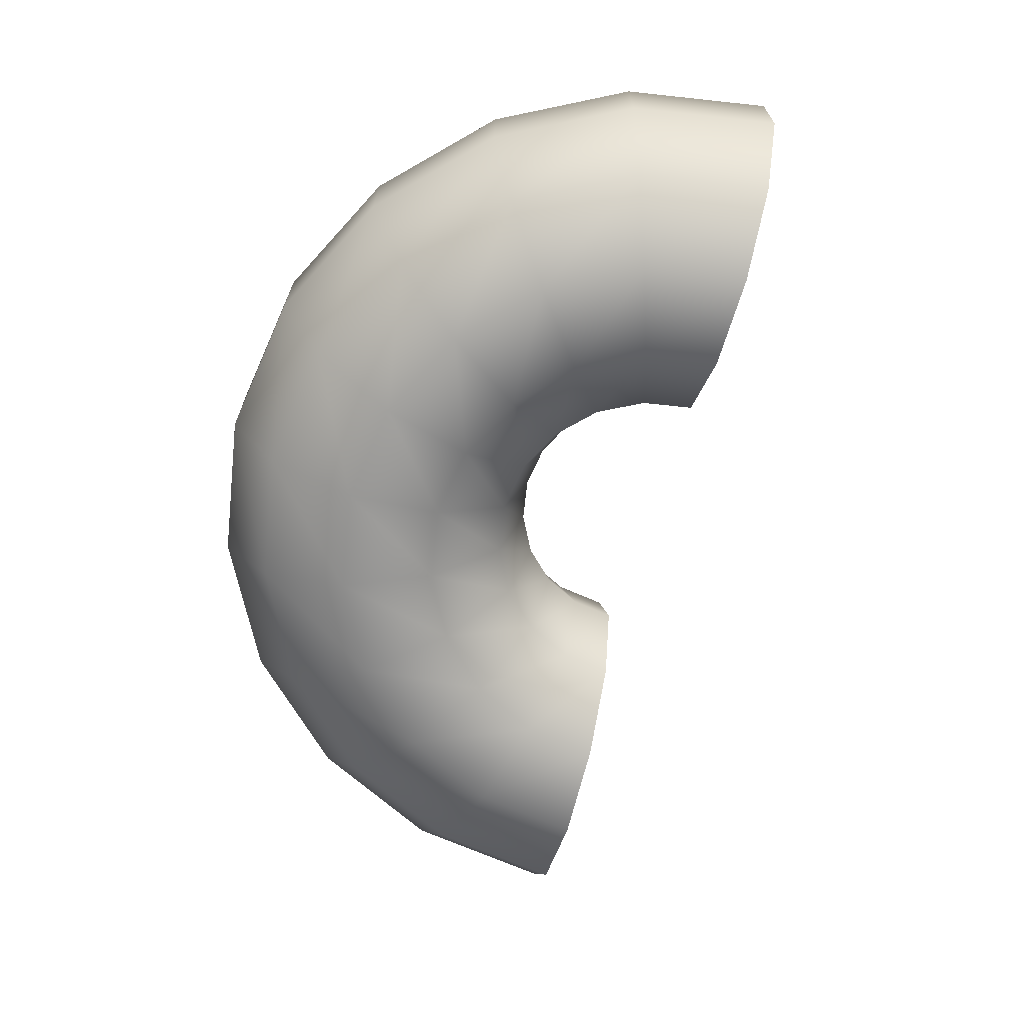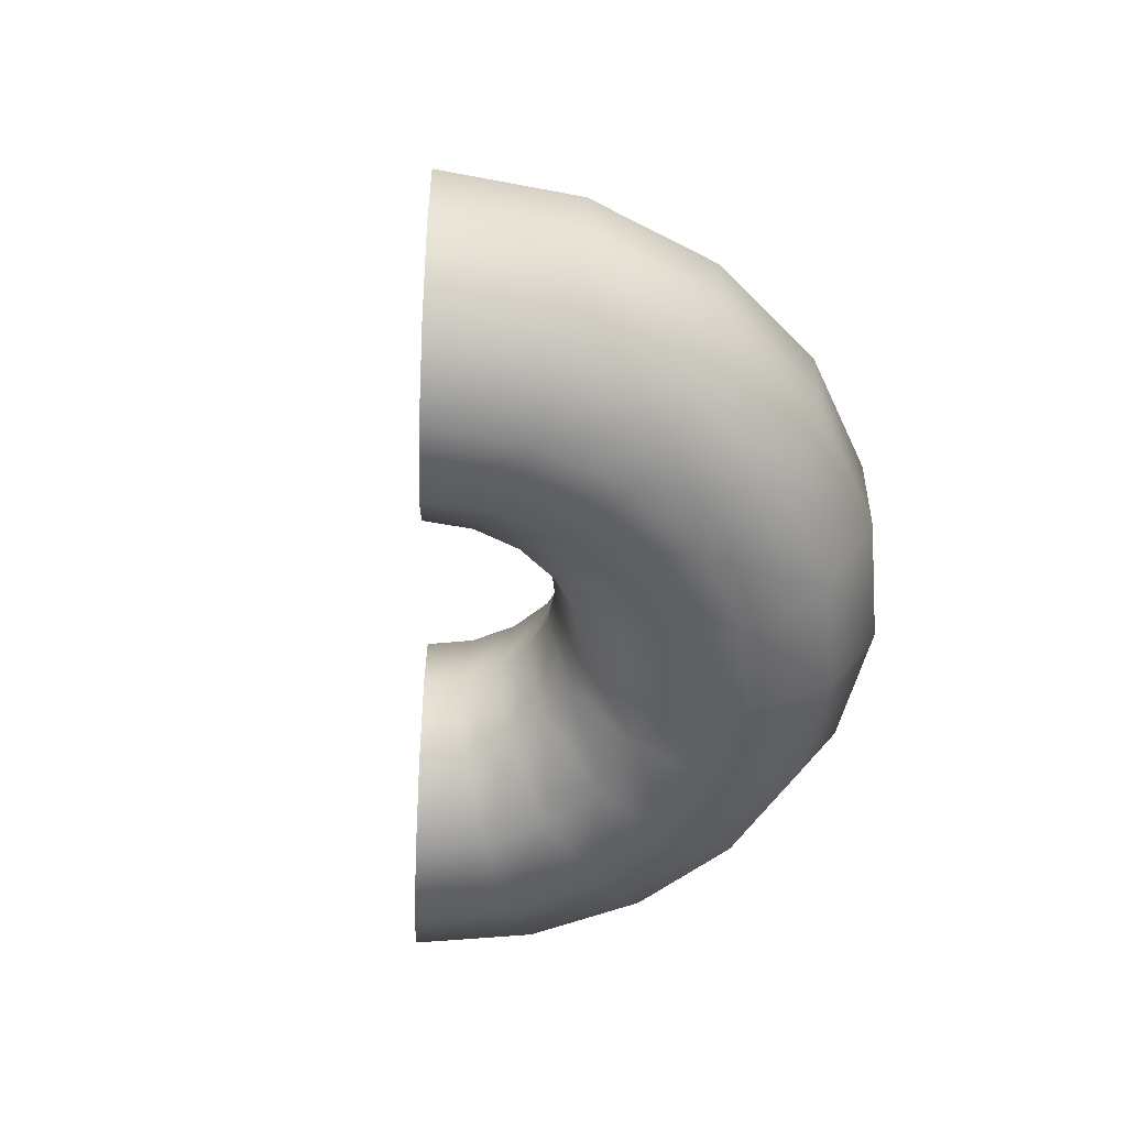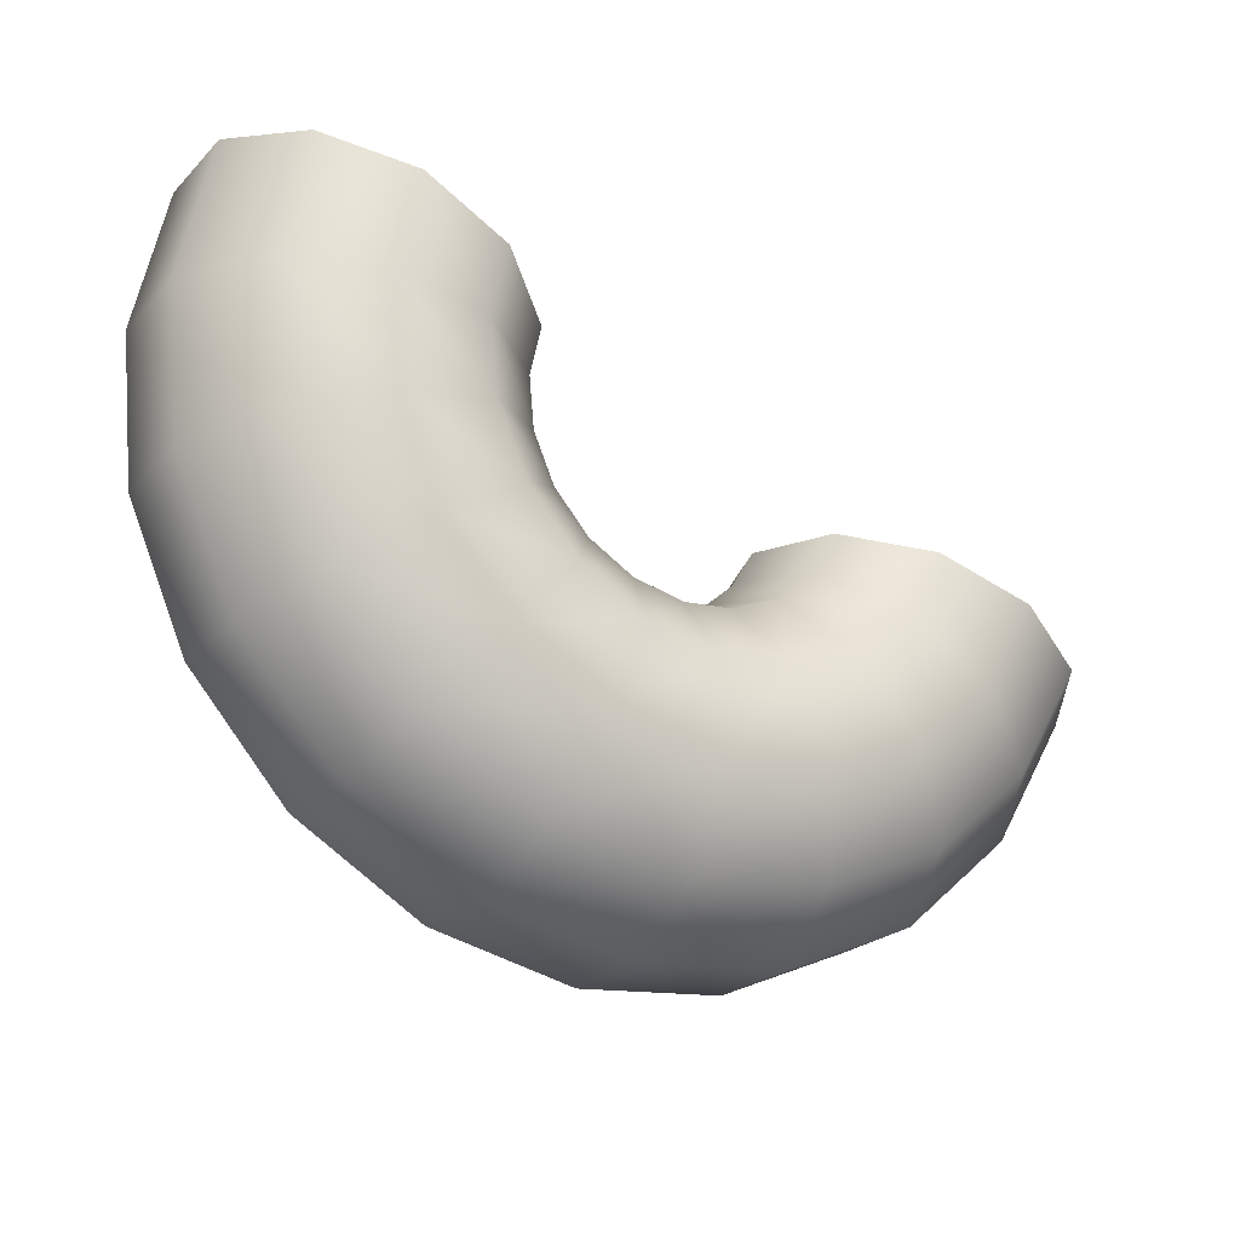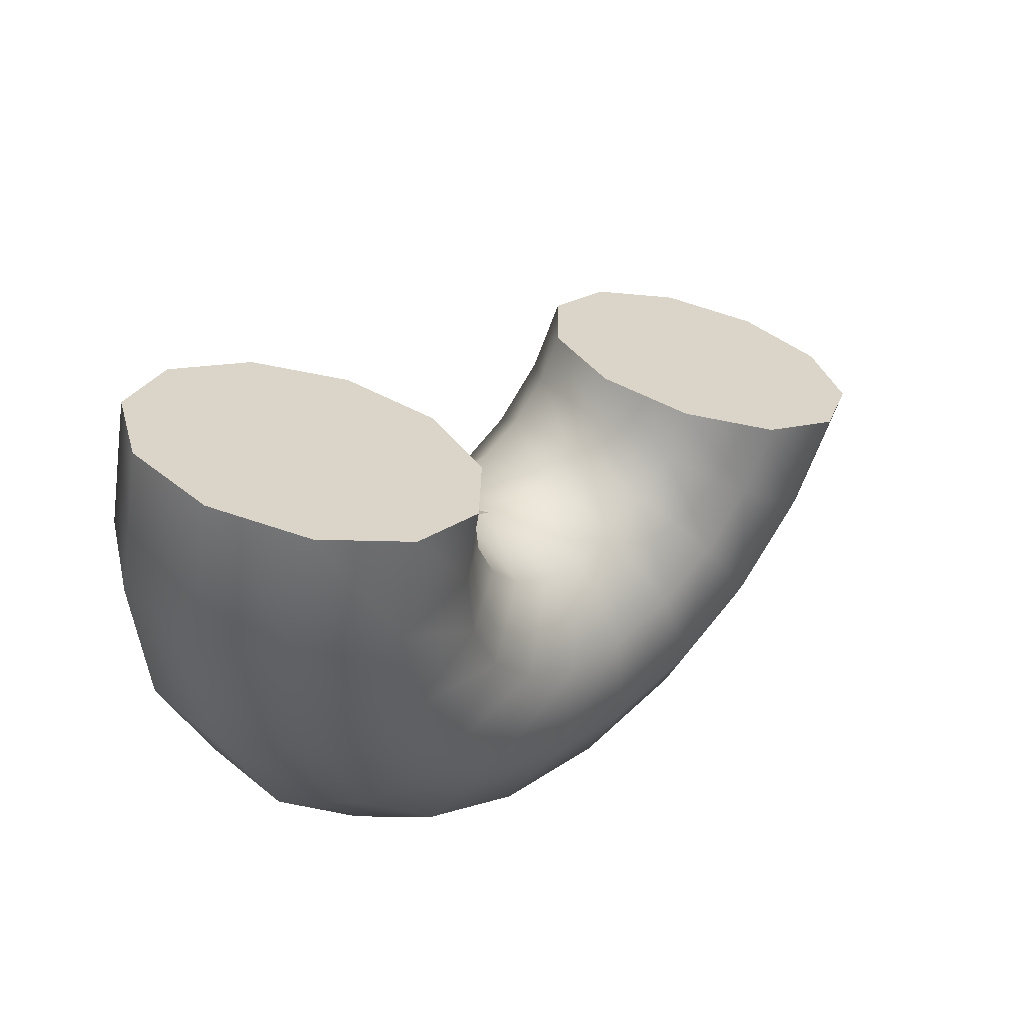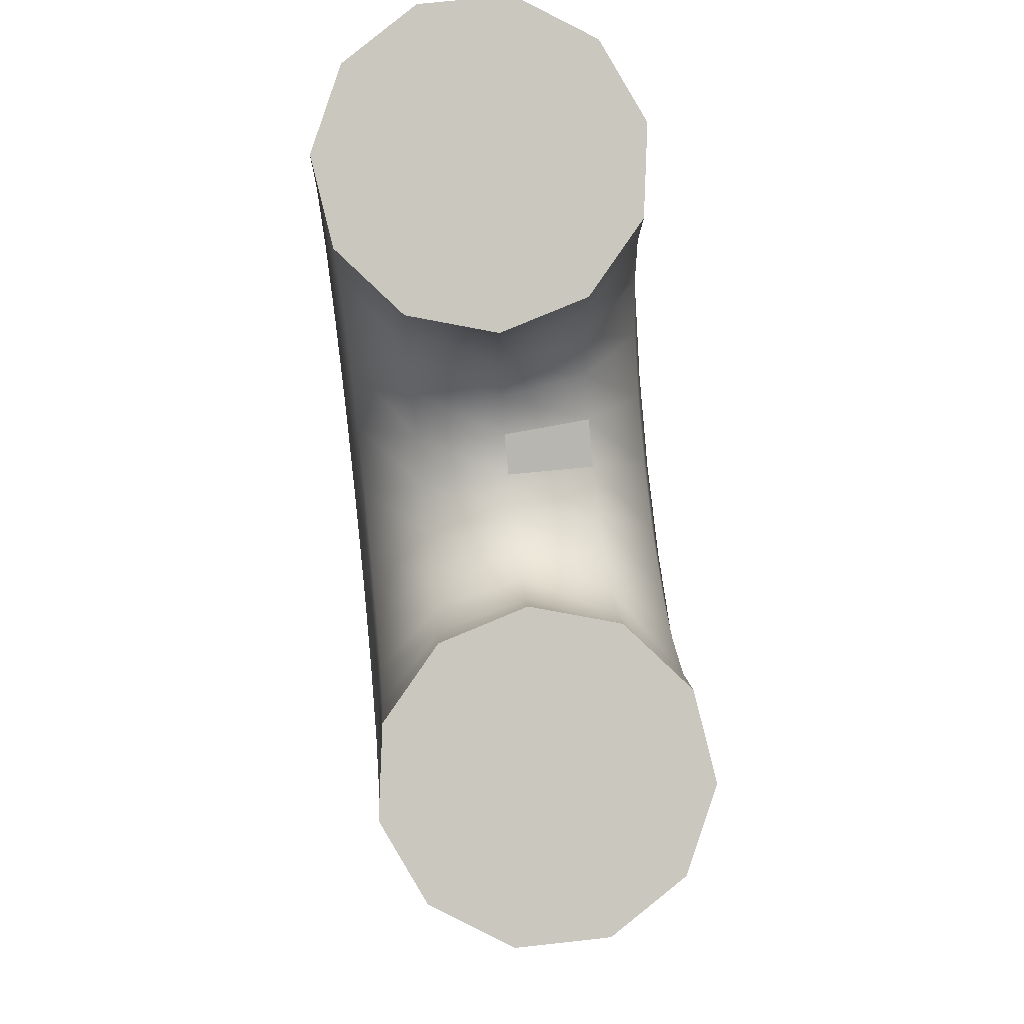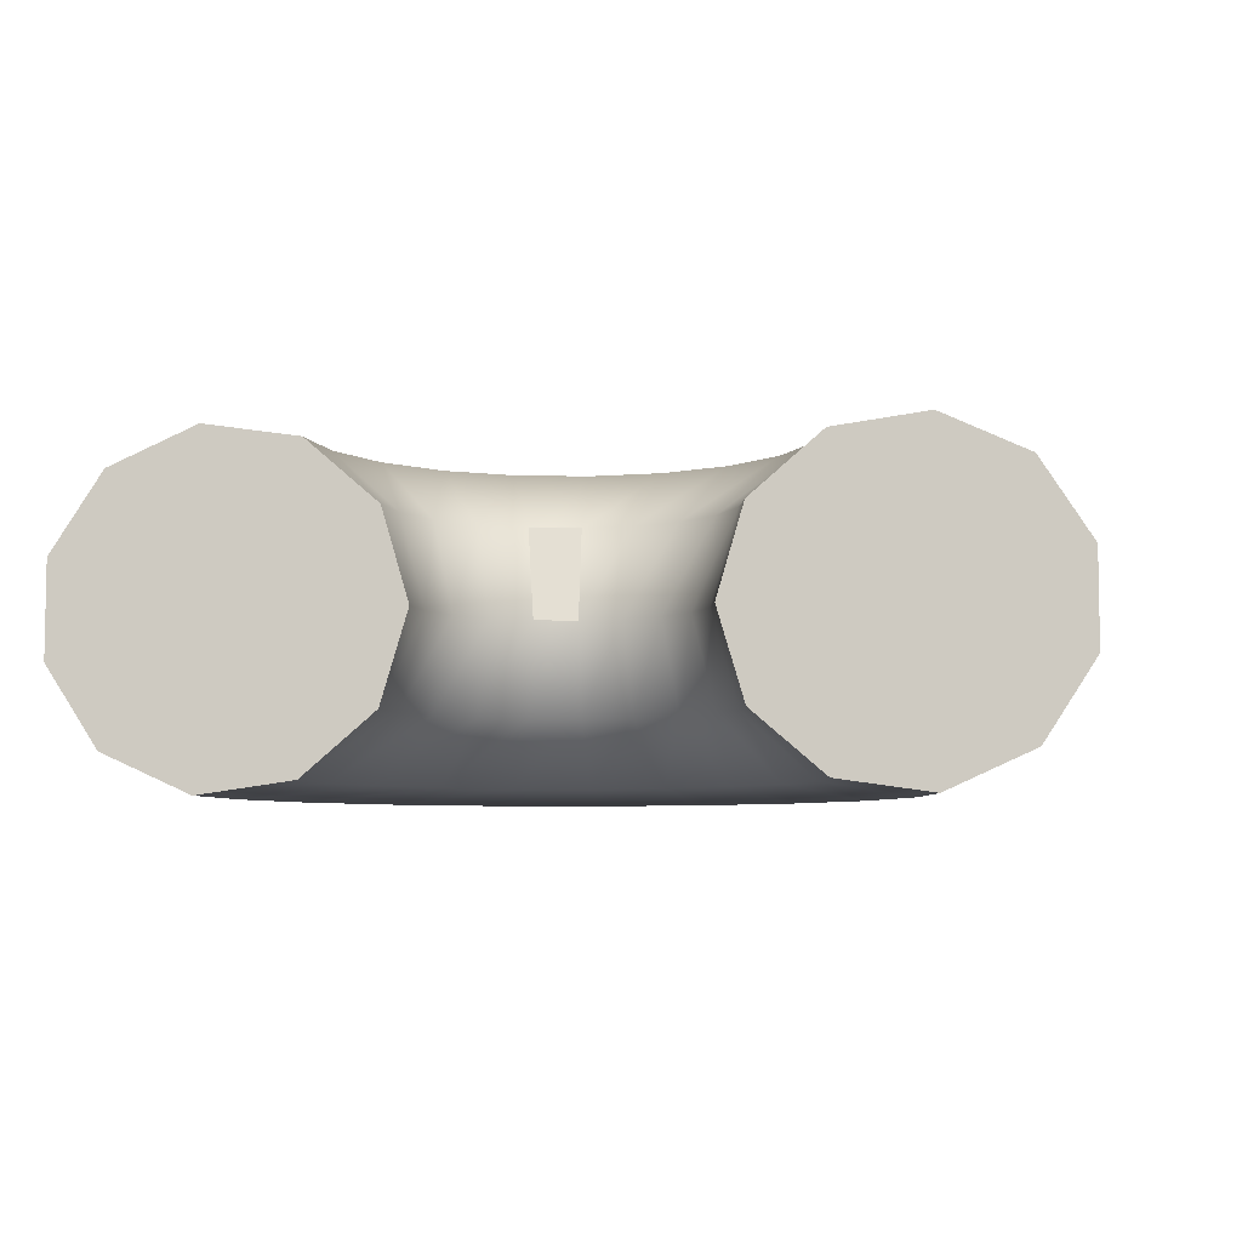
<metadata>
{"format":"obj","ext":"obj","renderer":"f3d","projection":"perspective","resolution":1024,"background":"white","views":[{"elev":-67.8,"azim":-83.6,"up":"+Y"},{"elev":-50.2,"azim":108.7,"up":"+Y"},{"elev":-22.9,"azim":-31.9,"up":"+Z"},{"elev":43.0,"azim":-46.0,"up":"+Z"},{"elev":67.5,"azim":83.6,"up":"+Z"},{"elev":-6.3,"azim":27.0,"up":"+Y"}]}
</metadata>
<code>
g default
v 0.1304 -0.000324 -0.05793
v -0.002549 -0.000324 0.02058
v -0.1047 -0.000324 0.1363
v -0.1661 -0.000325 0.278
v -0.1807 -0.000325 0.4317
v -0.1471 -0.000326 0.5824
v 0.7707 -0.000325 0.2196
v 0.6921 -0.000324 0.08666
v 0.5764 -0.000324 -0.0155
v 0.4348 -0.000324 -0.0769
v 0.2811 -0.000324 -0.09152
v 0.09439 0.3331 -0.149
v -0.06492 0.3331 -0.0549
v -0.1874 0.3331 0.08382
v -0.2609 0.3331 0.2536
v -0.2784 0.3331 0.4378
v -0.2382 0.3331 0.6183
v 0.8617 0.3331 0.1836
v 0.7676 0.3331 0.02429
v 0.6289 0.3331 -0.09814
v 0.4592 0.3331 -0.1717
v 0.275 0.3331 -0.1892
v -0.002162 0.5607 -0.3933
v -0.2322 0.5607 -0.2574
v -0.409 0.5607 -0.05705
v -0.5153 0.5607 0.1881
v -0.5406 0.5607 0.4541
v -0.4825 0.5607 0.7149
v 1.106 0.5607 0.08705
v 0.9701 0.5607 -0.143
v 0.7698 0.5607 -0.3198
v 0.5246 0.5607 -0.4261
v 0.2586 0.5607 -0.4514
v -0.1286 0.6102 -0.7132
v -0.4514 0.6102 -0.5226
v -0.6994 0.6102 -0.2415
v -0.8485 0.6102 0.1024
v -0.8839 0.6102 0.4755
v -0.8024 0.6102 0.8414
v 1.426 0.6102 -0.03941
v 1.235 0.6102 -0.3621
v 0.9543 0.6102 -0.6102
v 0.6104 0.6102 -0.7592
v 0.2372 0.6102 -0.7947
v -0.2448 0.4658 -1.007
v -0.6527 0.4658 -0.7663
v -0.9662 0.4658 -0.4111
v -1.155 0.4658 0.02356
v -1.199 0.4658 0.4952
v -1.096 0.4658 0.9576
v 1.72 0.4658 -0.1556
v 1.479 0.4658 -0.5635
v 1.124 0.4658 -0.877
v 0.6892 0.4658 -1.065
v 0.2176 0.4658 -1.11
v -0.3139 0.1735 -1.182
v -0.7724 0.1735 -0.9111
v -1.125 0.1735 -0.5119
v -1.337 0.1734 -0.02327
v -1.387 0.1734 0.5069
v -1.271 0.1734 1.027
v 1.895 0.1734 -0.2247
v 1.624 0.1735 -0.6832
v 1.225 0.1735 -1.036
v 0.736 0.1735 -1.247
v 0.2059 0.1735 -1.298
v -0.3139 -0.1741 -1.182
v -0.7724 -0.1741 -0.9111
v -1.125 -0.1741 -0.5119
v -1.337 -0.1741 -0.02327
v -1.387 -0.1741 0.5069
v -1.271 -0.1741 1.027
v 1.895 -0.1741 -0.2247
v 1.624 -0.1741 -0.6832
v 1.225 -0.1741 -1.036
v 0.736 -0.1741 -1.247
v 0.2059 -0.1741 -1.298
v -0.2448 -0.4665 -1.007
v -0.6527 -0.4665 -0.7663
v -0.9662 -0.4665 -0.4111
v -1.155 -0.4665 0.02356
v -1.199 -0.4665 0.4952
v -1.096 -0.4665 0.9576
v 1.72 -0.4665 -0.1556
v 1.479 -0.4665 -0.5635
v 1.124 -0.4665 -0.877
v 0.6892 -0.4665 -1.065
v 0.2176 -0.4665 -1.11
v -0.1286 -0.6108 -0.7132
v -0.4514 -0.6108 -0.5226
v -0.6994 -0.6108 -0.2416
v -0.8485 -0.6108 0.1024
v -0.8839 -0.6109 0.4755
v -0.8024 -0.6109 0.8413
v 1.426 -0.6108 -0.03941
v 1.235 -0.6108 -0.3621
v 0.9543 -0.6108 -0.6102
v 0.6104 -0.6108 -0.7592
v 0.2372 -0.6108 -0.7947
v -0.002162 -0.5614 -0.3933
v -0.2322 -0.5614 -0.2574
v -0.409 -0.5614 -0.05705
v -0.5153 -0.5614 0.1881
v -0.5406 -0.5614 0.4541
v -0.4825 -0.5614 0.7149
v 1.106 -0.5614 0.08704
v 0.9701 -0.5614 -0.143
v 0.7698 -0.5614 -0.3198
v 0.5246 -0.5614 -0.4261
v 0.2586 -0.5614 -0.4514
v 0.09439 -0.3338 -0.149
v -0.06492 -0.3338 -0.0549
v -0.1874 -0.3338 0.08382
v -0.2609 -0.3338 0.2536
v -0.2784 -0.3338 0.4378
v -0.2382 -0.3338 0.6183
v 0.8617 -0.3338 0.1836
v 0.7676 -0.3338 0.02429
v 0.6289 -0.3338 -0.09815
v 0.4592 -0.3338 -0.1717
v 0.275 -0.3338 -0.1892
v -0.7208 -0.000327 0.8091
v 1.344 -0.000324 -0.007141
g FoodTallRLowerLeg
f 2 1 12 13
f 3 2 13 14
f 4 3 14 15
f 5 4 15 16
f 6 5 16 17
f 8 7 18 19
f 9 8 19 20
f 10 9 20 21
f 11 10 21 22
f 1 11 22 12
f 13 12 23 24
f 14 13 24 25
f 15 14 25 26
f 16 15 26 27
f 17 16 27 28
f 19 18 29 30
f 20 19 30 31
f 21 20 31 32
f 22 21 32 33
f 12 22 33 23
f 24 23 34 35
f 25 24 35 36
f 26 25 36 37
f 27 26 37 38
f 28 27 38 39
f 30 29 40 41
f 31 30 41 42
f 32 31 42 43
f 33 32 43 44
f 23 33 44 34
f 35 34 45 46
f 36 35 46 47
f 37 36 47 48
f 38 37 48 49
f 39 38 49 50
f 41 40 51 52
f 42 41 52 53
f 43 42 53 54
f 44 43 54 55
f 34 44 55 45
f 46 45 56 57
f 47 46 57 58
f 48 47 58 59
f 49 48 59 60
f 50 49 60 61
f 52 51 62 63
f 53 52 63 64
f 54 53 64 65
f 55 54 65 66
f 45 55 66 56
f 57 56 67 68
f 58 57 68 69
f 59 58 69 70
f 60 59 70 71
f 61 60 71 72
f 63 62 73 74
f 64 63 74 75
f 65 64 75 76
f 66 65 76 77
f 56 66 77 67
f 68 67 78 79
f 69 68 79 80
f 70 69 80 81
f 71 70 81 82
f 72 71 82 83
f 74 73 84 85
f 75 74 85 86
f 76 75 86 87
f 77 76 87 88
f 67 77 88 78
f 79 78 89 90
f 80 79 90 91
f 81 80 91 92
f 82 81 92 93
f 83 82 93 94
f 85 84 95 96
f 86 85 96 97
f 87 86 97 98
f 88 87 98 99
f 78 88 99 89
f 90 89 100 101
f 91 90 101 102
f 92 91 102 103
f 93 92 103 104
f 94 93 104 105
f 96 95 106 107
f 97 96 107 108
f 98 97 108 109
f 99 98 109 110
f 89 99 110 100
f 101 100 111 112
f 102 101 112 113
f 103 102 113 114
f 104 103 114 115
f 105 104 115 116
f 107 106 117 118
f 108 107 118 119
f 109 108 119 120
f 110 109 120 121
f 100 110 121 111
f 112 111 1 2
f 113 112 2 3
f 114 113 3 4
f 115 114 4 5
f 116 115 5 6
f 118 117 7 8
f 119 118 8 9
f 120 119 9 10
f 121 120 10 11
f 111 121 11 1
f 6 17 122
f 17 28 122
f 28 39 122
f 39 50 122
f 50 61 122
f 61 72 122
f 72 83 122
f 83 94 122
f 94 105 122
f 105 116 122
f 116 6 122
f 18 7 123
f 29 18 123
f 40 29 123
f 51 40 123
f 62 51 123
f 73 62 123
f 84 73 123
f 95 84 123
f 106 95 123
f 117 106 123
f 7 117 123

</code>
